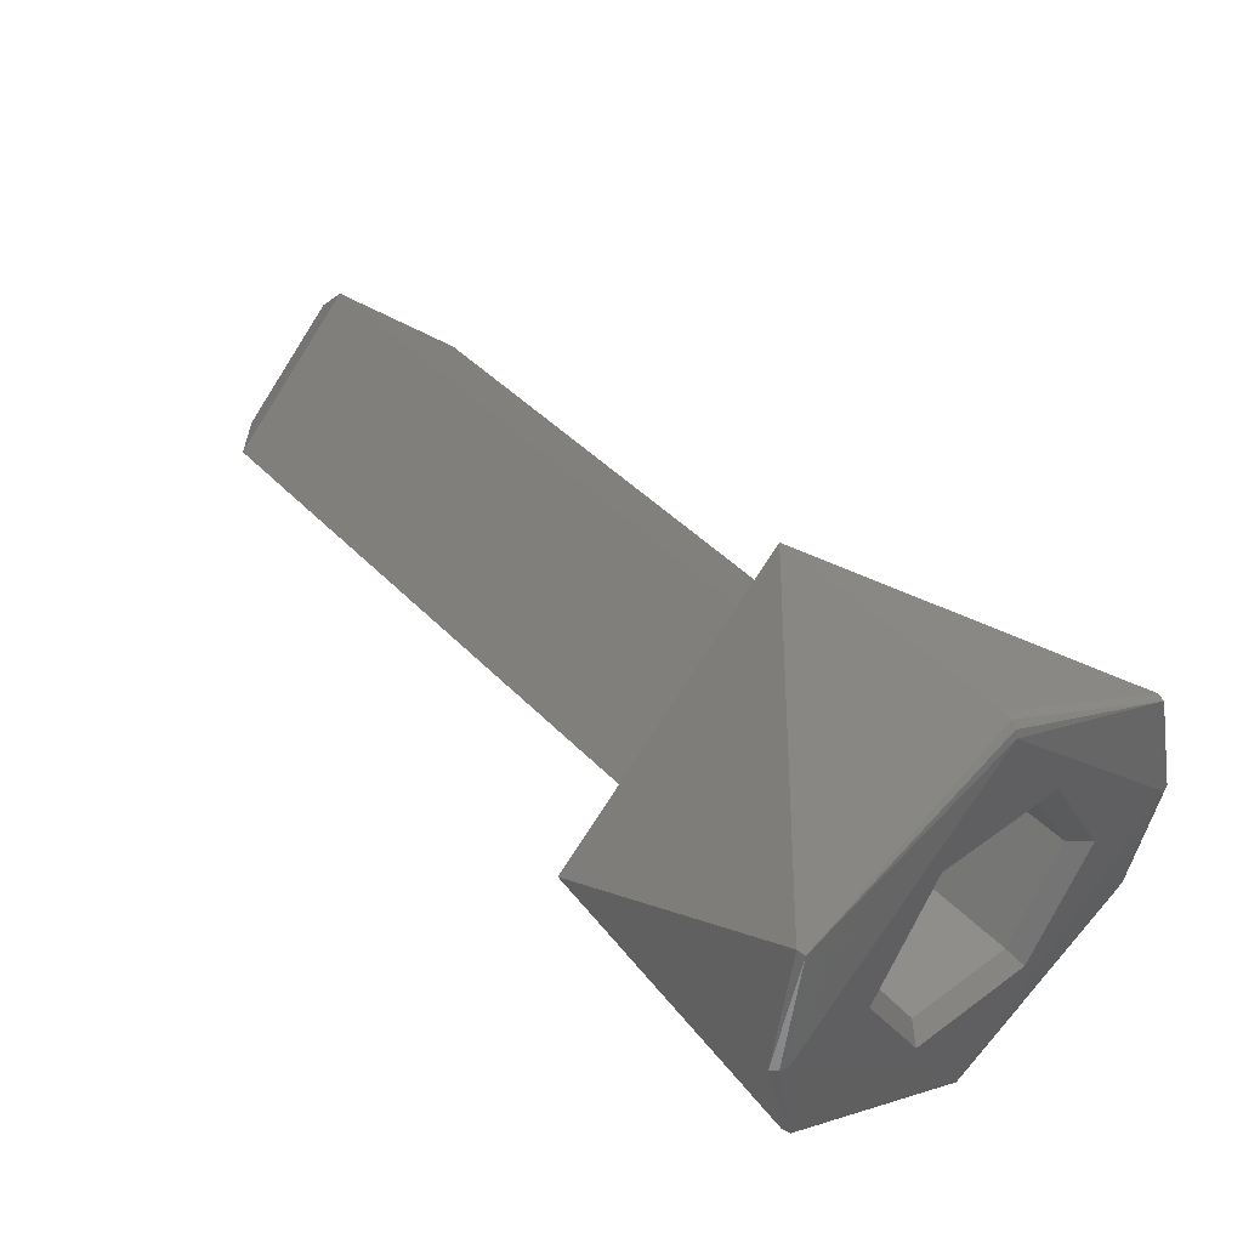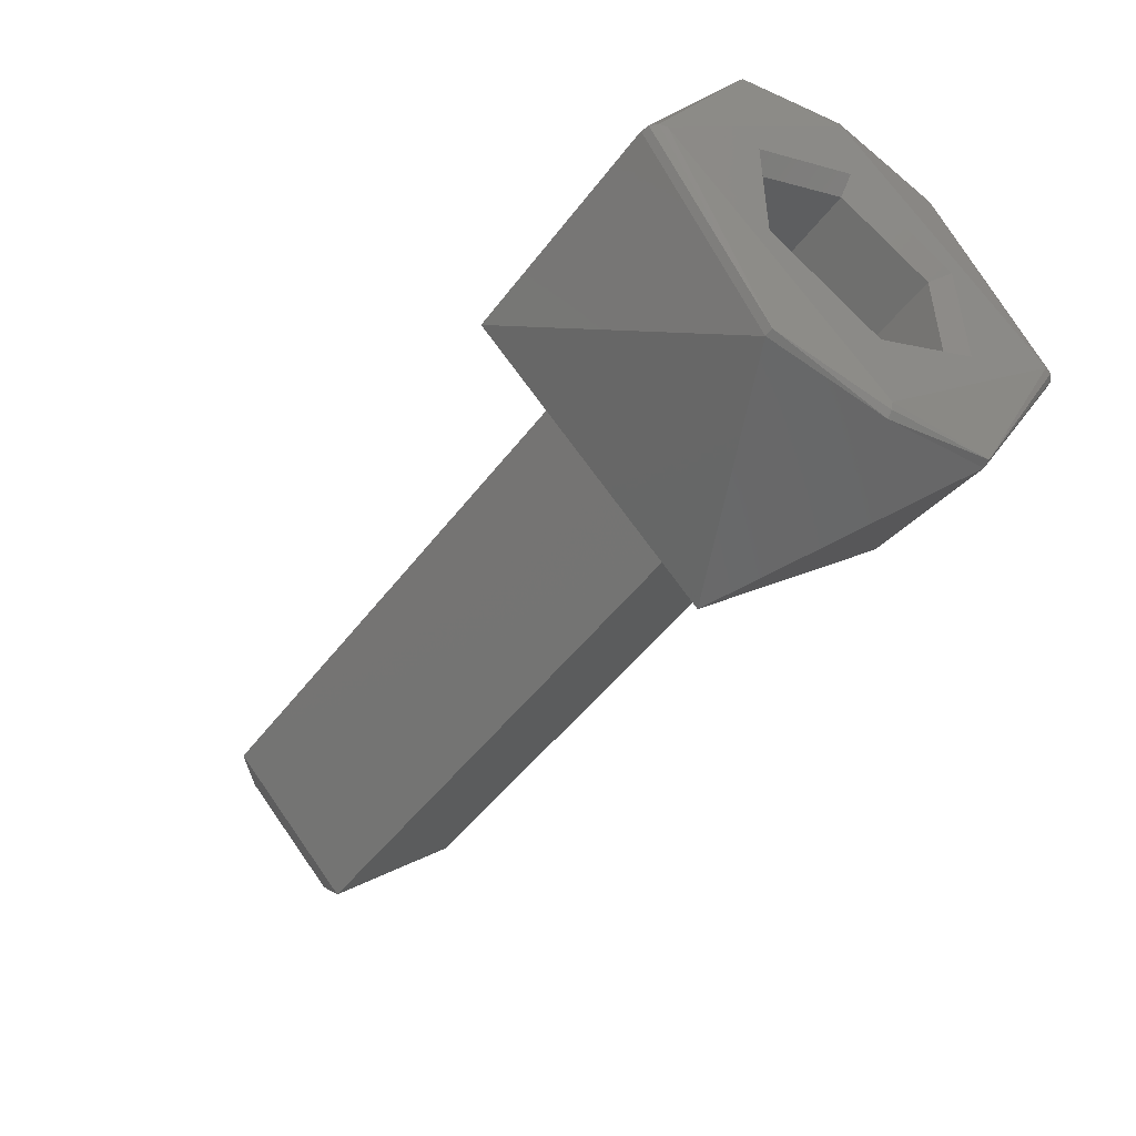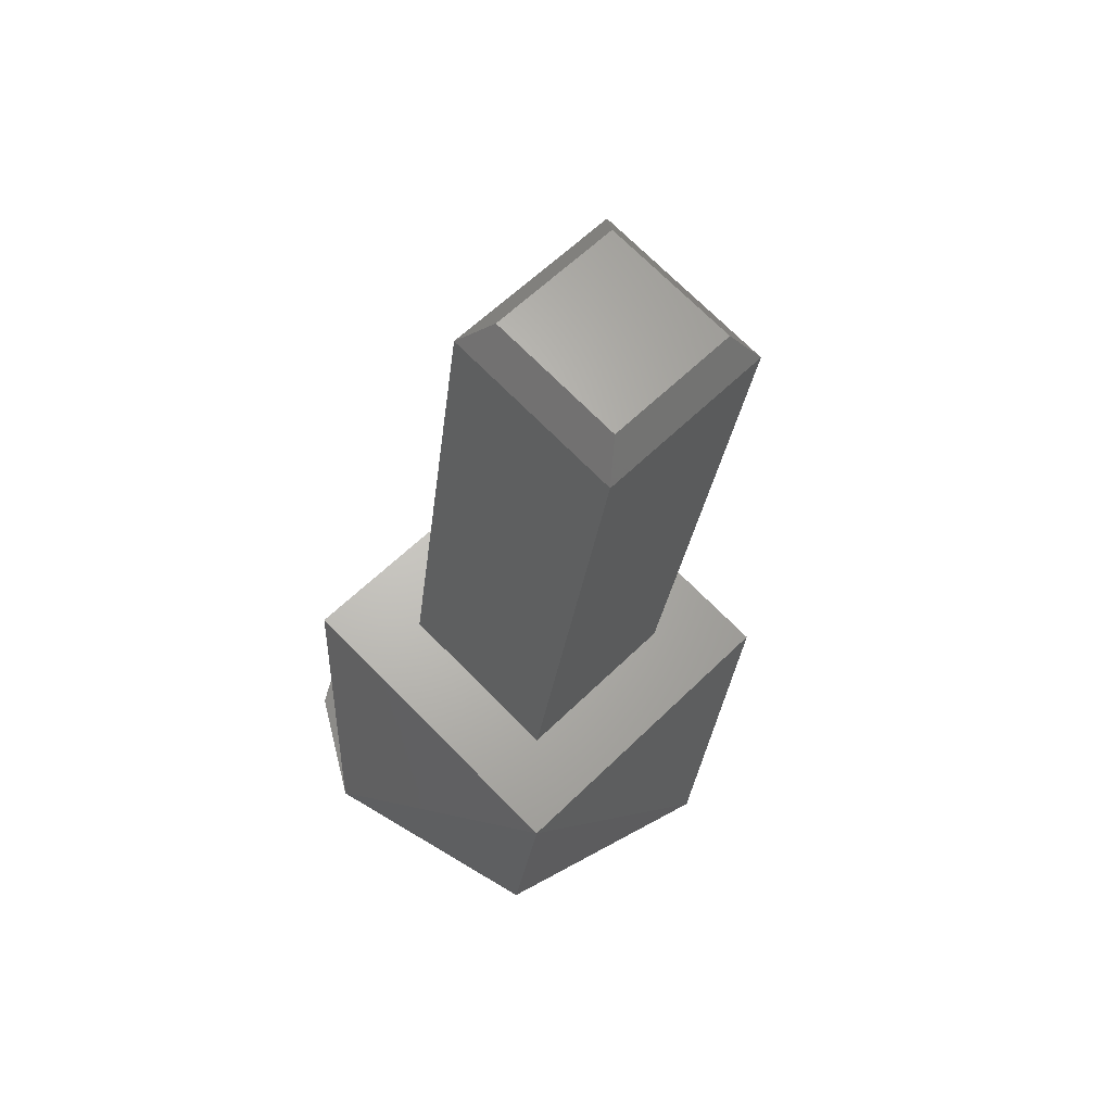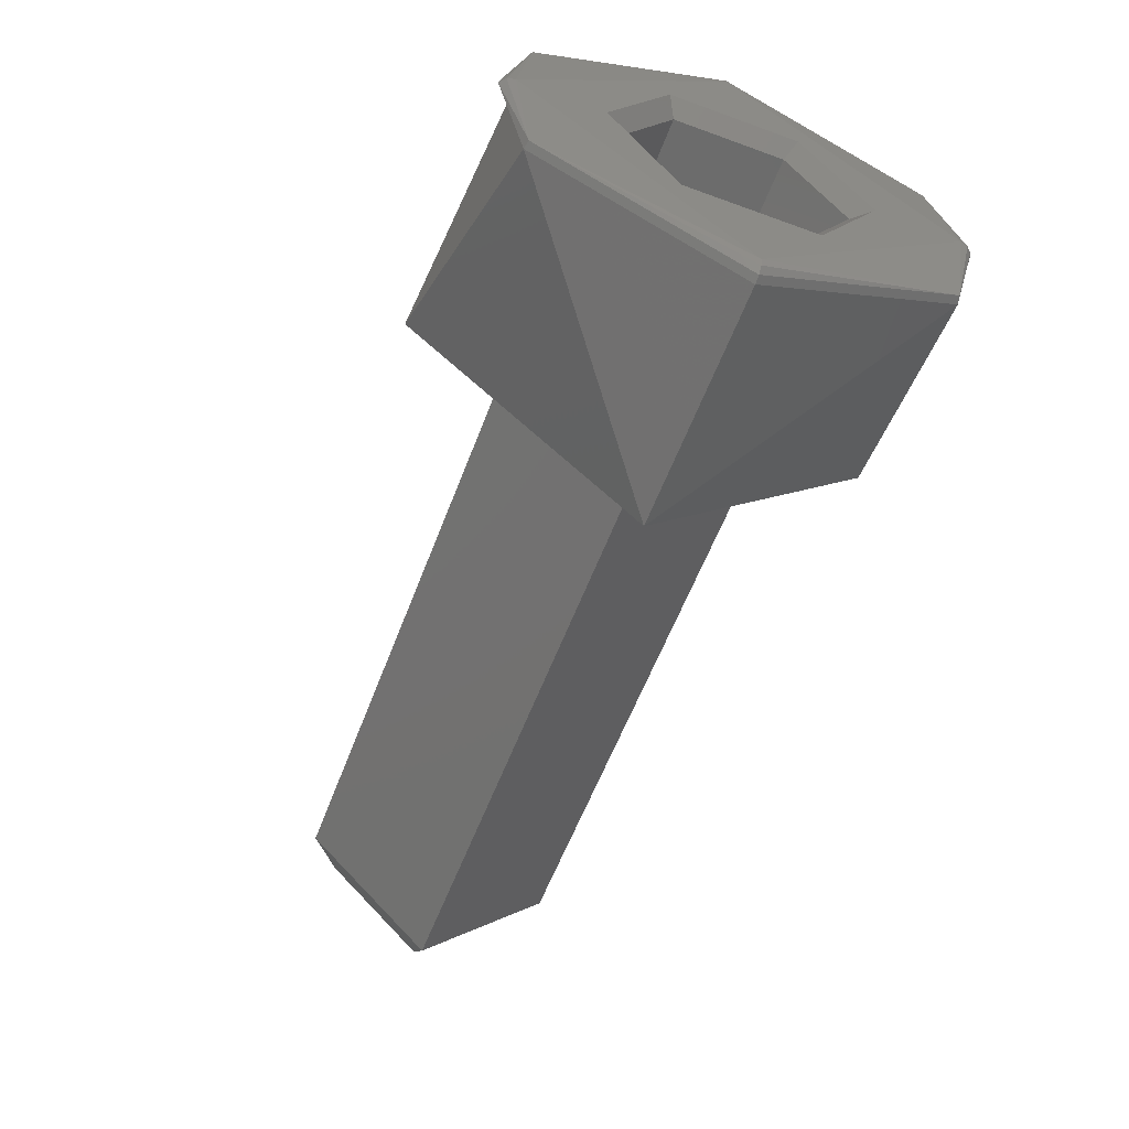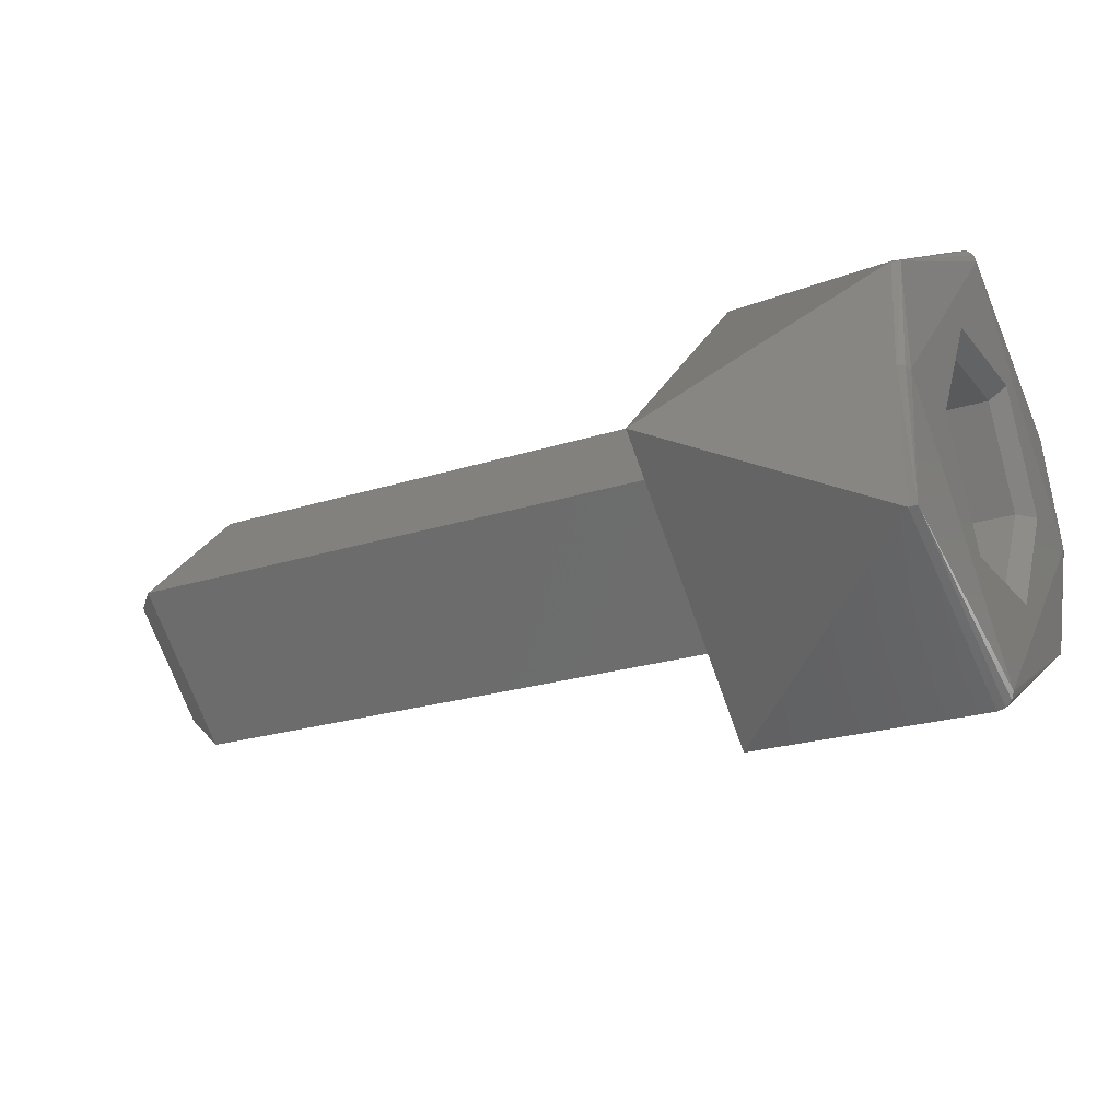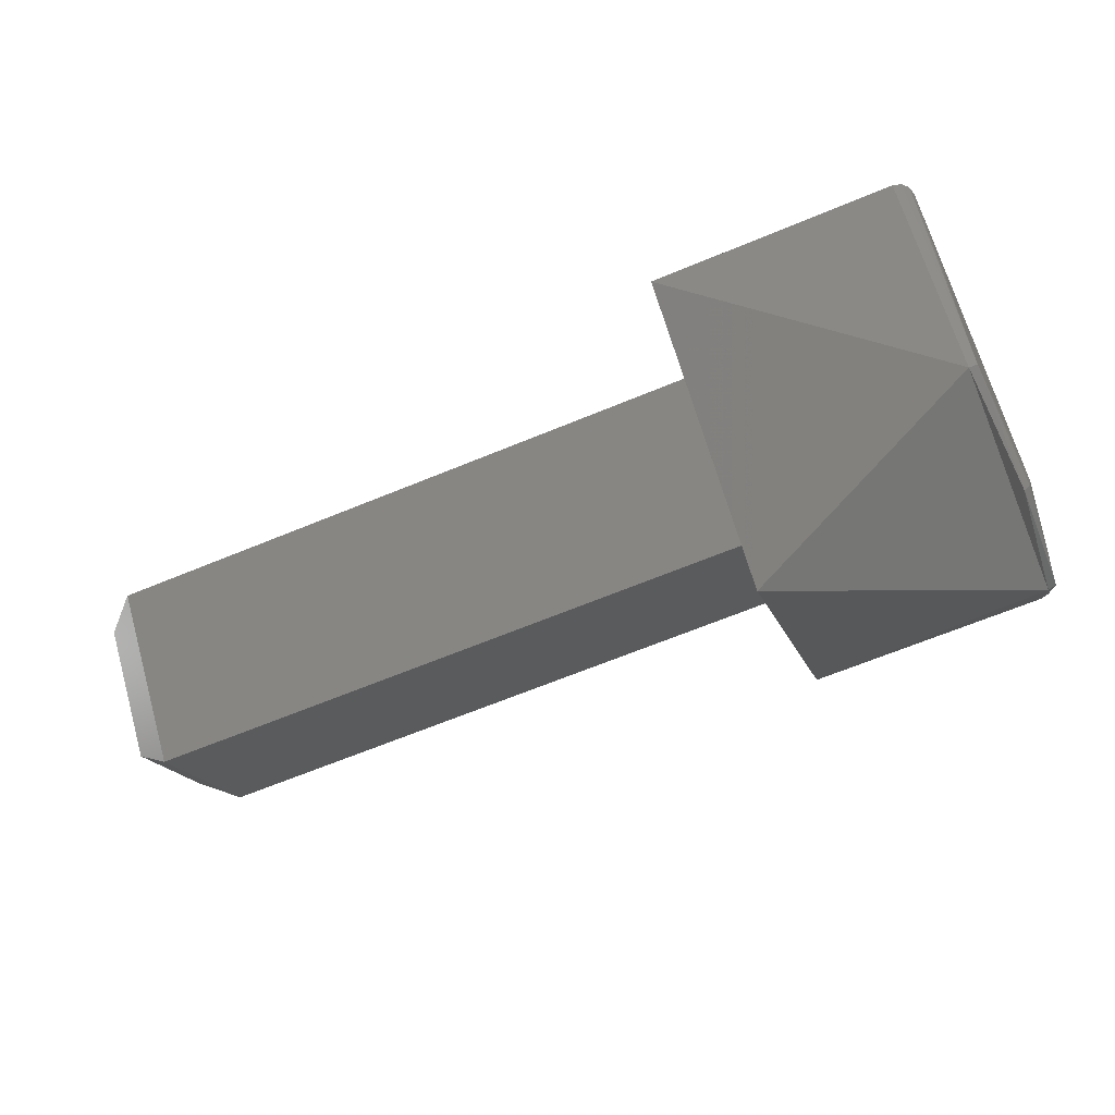
<metadata>
{"format":"stl","ext":"stl","renderer":"f3d","projection":"perspective","resolution":1024,"background":"white","views":[{"elev":44.4,"azim":-130.3,"up":"+Y"},{"elev":-48.5,"azim":-125.2,"up":"+Z"},{"elev":-24.4,"azim":84.0,"up":"+Y"},{"elev":-58.5,"azim":-110.7,"up":"+Y"},{"elev":-22.9,"azim":-151.2,"up":"+Y"},{"elev":-65.1,"azim":-157.3,"up":"+Z"}]}
</metadata>
<code>
# stl→obj: 56 verts, 108 faces
v 0.09261 0.03033 0.4304
v 0.09261 0.03233 0.4324
v 0.0931 0.03183 0.4324
v 0.0931 0.03033 0.4309
v 0.09261 0.02833 0.4324
v 0.0931 0.02883 0.4324
v 0.09261 0.03033 0.4344
v 0.0931 0.03033 0.4339
v 0.0831 0.03233 0.4324
v 0.0831 0.03033 0.4344
v 0.0831 0.02833 0.4324
v 0.0831 0.03033 0.4304
v 0.0831 0.02673 0.4324
v 0.0831 0.03033 0.4288
v 0.0831 0.03393 0.4324
v 0.0831 0.03033 0.436
v 0.07935 0.03393 0.4324
v 0.07935 0.03213 0.4355
v 0.07935 0.02853 0.4355
v 0.07935 0.02673 0.4324
v 0.07935 0.02853 0.4292
v 0.07935 0.03213 0.4292
v 0.07923 0.02855 0.4293
v 0.07923 0.02677 0.4324
v 0.07914 0.02686 0.4324
v 0.0791 0.02698 0.4324
v 0.0791 0.03033 0.429
v 0.07914 0.03033 0.4289
v 0.07923 0.03033 0.4288
v 0.07923 0.03212 0.4293
v 0.0791 0.03368 0.4324
v 0.07914 0.03381 0.4324
v 0.07923 0.0339 0.4324
v 0.07923 0.03212 0.4354
v 0.0791 0.03033 0.4357
v 0.07914 0.03033 0.4358
v 0.07923 0.03033 0.4359
v 0.07923 0.02855 0.4354
v 0.0791 0.02858 0.4313
v 0.0791 0.03033 0.4303
v 0.0791 0.02858 0.4334
v 0.0791 0.03208 0.4313
v 0.0791 0.03208 0.4334
v 0.0791 0.03033 0.4344
v 0.07935 0.02883 0.4332
v 0.07935 0.03033 0.4341
v 0.07935 0.03183 0.4332
v 0.07935 0.03183 0.4315
v 0.0816 0.03183 0.4332
v 0.0816 0.03183 0.4315
v 0.0816 0.03033 0.4341
v 0.0816 0.02883 0.4332
v 0.0816 0.02883 0.4315
v 0.07935 0.02883 0.4315
v 0.07935 0.03033 0.4306
v 0.0816 0.03033 0.4306
f 1 2 3
f 1 3 4
f 5 4 6
f 5 1 4
f 7 6 8
f 7 5 6
f 2 8 3
f 2 7 8
f 8 6 4
f 8 4 3
f 7 2 9
f 7 9 10
f 5 10 11
f 5 7 10
f 1 11 12
f 1 5 11
f 2 12 9
f 2 1 12
f 11 13 14
f 11 14 12
f 15 9 12
f 15 12 14
f 16 11 10
f 16 10 9
f 16 13 11
f 16 9 15
f 15 17 18
f 16 18 19
f 16 15 18
f 13 19 20
f 13 20 21
f 13 16 19
f 14 21 22
f 14 13 21
f 15 22 17
f 15 14 22
f 23 21 20
f 23 20 24
f 23 24 25
f 23 25 26
f 23 26 27
f 28 23 27
f 29 22 21
f 29 23 28
f 29 21 23
f 30 27 31
f 30 29 28
f 30 28 27
f 30 22 29
f 32 30 31
f 33 17 22
f 33 22 30
f 33 30 32
f 34 18 17
f 34 31 35
f 34 33 32
f 34 32 31
f 34 17 33
f 36 34 35
f 37 19 18
f 37 18 34
f 37 34 36
f 38 20 19
f 38 35 26
f 38 24 20
f 38 25 24
f 38 26 25
f 38 19 37
f 38 36 35
f 38 37 36
f 39 27 26
f 40 27 39
f 41 39 26
f 42 27 40
f 31 42 43
f 31 27 42
f 35 43 44
f 35 44 41
f 35 41 26
f 35 31 43
f 44 45 41
f 44 46 45
f 47 46 44
f 43 47 44
f 42 48 47
f 42 47 43
f 49 48 50
f 49 47 48
f 46 49 51
f 46 47 49
f 51 45 46
f 51 52 45
f 53 54 45
f 52 53 45
f 55 53 56
f 54 53 55
f 48 56 50
f 48 55 56
f 52 51 49
f 56 49 50
f 53 52 49
f 53 49 56
f 40 55 48
f 40 48 42
f 54 55 40
f 39 54 40
f 41 45 54
f 41 54 39

</code>
